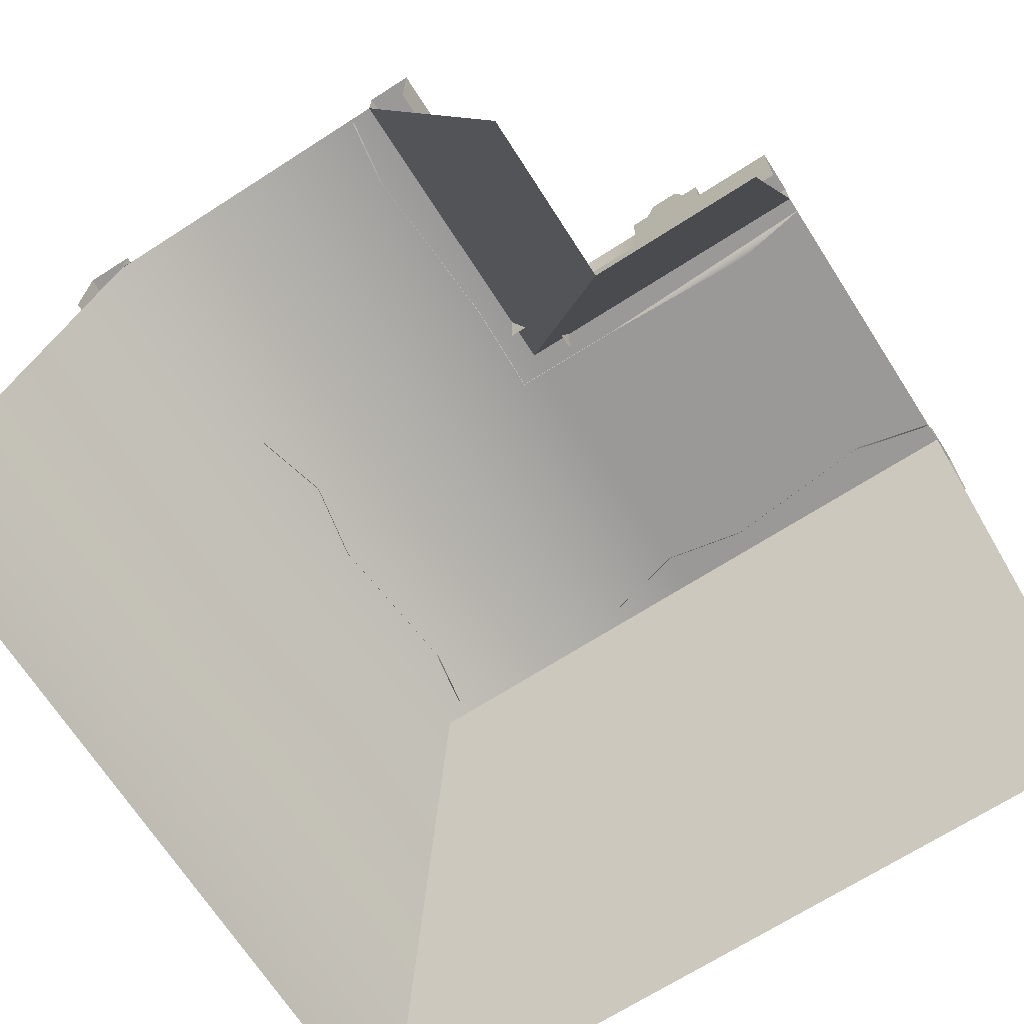
<metadata>
{"format":"obj","ext":"obj","renderer":"f3d","projection":"perspective","resolution":1024,"background":"white","views":[{"elev":-69.0,"azim":-147.3,"up":"+Y"}]}
</metadata>
<code>
g
v  9.933 -30 20
v  9.933 -0.004687 10.01
v  -9.993 -0.004688 10.01
v  -10.1 -30 20
v  -9.993 -3.164 12.88
v  0.05542 -3.164 12.88
v  -9.993 -0.004688 12.88
v  0.05542 -0.004687 12.88
v  12.88 -3.164 12.88
v  12.88 -0.004686 12.88
v  20.01 -30 10.01
v  9.933 -0.004687 10.01
v  20.01 -30 20
v  12.88 -3.164 12.88
v  12.88 -0.004686 -0.02075
v  12.88 -0.004686 12.88
v  12.88 -3.164 -0.02075
v  12.88 -3.164 -10.13
v  12.88 -0.004685 -10.13
v  -9.993 -0.004688 -9.996
v  9.933 -0.004687 -29.99
v  -9.993 -0.004688 -29.99
v  9.933 -0.004687 -10.13
v  -19.99 -30 -29.99
v  -9.993 -0.004688 -9.996
v  -9.993 -0.004688 -29.99
v  -19.99 -30 -20
v  -12.77 -0.004689 -19.95
v  -12.77 -3.164 -19.93
v  -12.77 -0.004689 -9.996
v  -12.77 -3.164 -9.996
v  -12.77 -0.004689 -29.99
v  -12.77 -3.164 -29.99
v  12.88 -3.164 -19.93
v  12.88 -0.004685 -19.96
v  12.88 -3.164 -29.99
v  12.88 -0.004685 -29.99
v  -30.01 -0.00469 -9.996
v  -9.993 -0.004688 10.01
v  -9.993 -0.004688 -9.996
v  -30.01 -0.00469 10.01
v  -30.01 -0.00469 10.01
v  -30.01 -30 20
v  -19.99 -30 -20
v  -30.01 -0.00469 -9.996
v  -9.993 -0.004688 -9.996
v  -30.01 -30 -20
v  -19.9 -0.004689 -12.77
v  -20.06 -3.164 -12.77
v  -30.01 -0.00469 -12.77
v  -30.01 -3.164 -12.77
v  -9.993 -3.164 -12.77
v  -9.993 -0.004688 -12.77
v  -30.01 -3.164 12.88
v  -20.06 -3.164 12.88
v  -30.01 -0.00469 12.88
v  -19.9 -0.004689 12.88
v  20.01 -30 -29.99
v  9.933 -0.004687 -29.99
v  9.933 -0.004687 -10.13
v  20.01 -30 -10.13
v  -9.993 -0.004688 10.01
v  9.933 -0.004687 10.01
v  9.933 -0.004687 -10.13
v  -9.993 -0.004688 -9.996
v  20.01 -30 20
v  20.01 -30 -10.13
v  9.933 -0.004687 -10.13
v  -30.01 2.724 -12.77
v  -30.01 2.724 -9.996
v  -24.85 2.724 -12.77
v  -24.85 2.724 -9.996
v  -30.01 -0.00469 -12.77
v  -30.01 2.724 -12.77
v  -24.85 -0.00469 -12.77
v  -24.85 2.724 -12.77
v  -19.9 -0.004689 -12.77
v  -19.9 2.724 -12.77
v  -19.9 5.186 -12.77
v  -21.02 5.186 -12.77
v  -23.89 5.186 -12.77
v  -24.85 5.186 -12.77
v  -21.6 6.801 -12.77
v  -23.25 6.801 -12.77
v  -19.9 -0.004689 -9.996
v  -19.9 2.724 -9.996
v  -24.85 -0.00469 -9.996
v  -24.85 2.724 -9.996
v  -30.01 -0.00469 -9.996
v  -30.01 2.724 -9.996
v  -23.25 6.801 -12.77
v  -23.18 6.801 -9.996
v  -21.6 6.801 -12.77
v  -21.53 6.801 -9.996
v  -19.9 5.186 -9.996
v  -20.95 5.186 -9.996
v  -19.9 2.724 -9.996
v  -23.82 5.186 -9.996
v  -24.85 5.186 -9.996
v  -24.85 2.724 -9.996
v  -23.18 6.801 -9.996
v  -21.53 6.801 -9.996
v  -24.85 5.186 -9.996
v  -24.85 5.186 -12.77
v  -24.85 2.724 -9.996
v  -24.85 2.724 -12.77
v  -23.82 5.186 -9.996
v  -23.89 5.186 -12.77
v  -24.85 5.186 -9.996
v  -24.85 5.186 -12.77
v  -23.18 6.801 -9.996
v  -23.25 6.801 -12.77
v  -23.82 5.186 -9.996
v  -23.89 5.186 -12.77
v  -21.6 6.801 -12.77
v  -21.53 6.801 -9.996
v  -21.02 5.186 -12.77
v  -20.95 5.186 -9.996
v  -19.9 5.186 -9.996
v  -19.9 5.186 -12.77
v  -20.95 5.186 -9.996
v  -21.02 5.186 -12.77
v  -19.9 2.724 -12.77
v  -19.9 5.186 -12.77
v  -19.9 2.724 -9.996
v  -19.9 5.186 -9.996
v  -19.9 2.724 -12.77
v  -19.9 2.724 -9.996
v  -12.77 2.724 -12.77
v  -12.77 2.724 -9.996
v  -19.9 -0.004689 -12.77
v  -19.9 2.724 -12.77
v  -12.77 -0.004689 -12.77
v  -12.77 2.724 -12.77
v  -12.77 -0.004689 -9.996
v  -12.77 2.724 -9.996
v  -19.9 -0.004689 -9.996
v  -19.9 2.724 -9.996
v  -12.77 2.724 -9.996
v  -9.993 2.724 -9.996
v  -12.77 2.724 -12.77
v  -12.77 -0.004689 -9.996
v  -9.993 -0.004688 -9.996
v  -12.77 2.724 -9.996
v  -9.993 2.724 -9.996
v  -12.77 2.724 -29.99
v  -12.77 2.724 -24.96
v  -9.993 2.724 -29.99
v  -9.993 2.724 -24.89
v  -12.77 -0.004689 -29.99
v  -12.77 -0.004689 -24.96
v  -12.77 2.724 -29.99
v  -12.77 2.724 -24.96
v  -12.77 -0.004689 -19.95
v  -12.77 2.724 -19.97
v  -12.77 5.186 -19.99
v  -12.77 5.186 -21.07
v  -12.77 5.186 -23.94
v  -12.77 5.186 -24.96
v  -12.77 6.801 -21.65
v  -12.77 6.801 -23.3
v  -9.993 -0.004688 -19.9
v  -9.993 -0.004688 -24.89
v  -9.993 2.724 -19.9
v  -9.993 2.724 -24.89
v  -9.993 -0.004688 -29.99
v  -9.993 2.724 -29.99
v  -12.77 6.801 -23.3
v  -12.77 6.801 -21.65
v  -9.993 6.801 -23.24
v  -9.993 6.801 -21.58
v  -9.993 5.186 -19.92
v  -9.993 2.724 -19.9
v  -9.993 5.186 -21
v  -9.993 5.186 -23.87
v  -9.993 5.186 -24.89
v  -9.993 2.724 -24.89
v  -9.993 6.801 -23.24
v  -9.993 6.801 -21.58
v  -9.993 5.186 -24.89
v  -9.993 2.724 -24.89
v  -12.77 5.186 -24.96
v  -12.77 2.724 -24.96
v  -9.993 5.186 -23.87
v  -9.993 5.186 -24.89
v  -12.77 5.186 -23.94
v  -12.77 5.186 -24.96
v  -9.993 6.801 -23.24
v  -9.993 5.186 -23.87
v  -12.77 6.801 -23.3
v  -12.77 5.186 -23.94
v  -12.77 6.801 -21.65
v  -12.77 5.186 -21.07
v  -9.993 6.801 -21.58
v  -9.993 5.186 -21
v  -9.993 5.186 -19.92
v  -9.993 5.186 -21
v  -12.77 5.186 -19.99
v  -12.77 5.186 -21.07
v  -12.77 2.724 -19.97
v  -9.993 2.724 -19.9
v  -12.77 5.186 -19.99
v  -9.993 5.186 -19.92
v  -12.77 2.724 -19.97
v  -9.993 2.724 -19.9
v  -9.993 2.724 -12.77
v  -12.77 -0.004689 -19.95
v  -12.77 -0.004689 -12.77
v  -12.77 2.724 -19.97
v  -12.77 2.724 -12.77
v  -9.993 -0.004688 -12.77
v  -9.993 -0.004688 -19.9
v  -9.993 2.724 -12.77
v  -9.993 2.724 -19.9
v  -9.993 2.724 -12.77
v  -12.77 2.724 -12.77
v  -9.993 2.724 -9.996
v  -9.993 -0.004688 -12.77
v  -9.993 2.724 -12.77
v  -9.993 -0.004688 -9.996
v  -9.993 2.724 -9.996
v  -24.85 -0.00469 10.01
v  -24.85 2.724 10.01
v  -19.9 -0.004689 10.01
v  -19.9 2.724 10.01
v  -21.48 6.801 12.88
v  -21.55 6.801 10.01
v  -23.14 6.801 12.88
v  -23.21 6.801 10.01
v  -19.9 -0.004689 12.88
v  -19.9 2.724 12.88
v  -24.85 -0.00469 12.88
v  -24.85 2.724 12.88
v  -24.85 5.186 12.88
v  -23.72 5.186 12.88
v  -20.85 5.186 12.88
v  -19.9 5.186 12.88
v  -23.14 6.801 12.88
v  -21.48 6.801 12.88
v  -19.9 -0.004689 12.88
v  -14.88 -0.004689 12.88
v  -14.88 2.724 12.88
v  -24.85 5.186 10.01
v  -23.78 5.186 10.01
v  -24.85 2.724 10.01
v  -20.92 5.186 10.01
v  -19.9 5.186 10.01
v  -19.9 2.724 10.01
v  -21.55 6.801 10.01
v  -23.21 6.801 10.01
v  -19.9 5.186 10.01
v  -19.9 5.186 12.88
v  -19.9 2.724 10.01
v  -19.9 2.724 12.88
v  -20.92 5.186 10.01
v  -20.85 5.186 12.88
v  -19.9 5.186 10.01
v  -19.9 5.186 12.88
v  -21.55 6.801 10.01
v  -21.48 6.801 12.88
v  -20.92 5.186 10.01
v  -20.85 5.186 12.88
v  -23.14 6.801 12.88
v  -23.21 6.801 10.01
v  -23.72 5.186 12.88
v  -23.78 5.186 10.01
v  -24.85 5.186 10.01
v  -24.85 5.186 12.88
v  -23.78 5.186 10.01
v  -23.72 5.186 12.88
v  -24.85 2.724 12.88
v  -24.85 5.186 12.88
v  -24.85 2.724 10.01
v  -24.85 5.186 10.01
v  -24.85 2.724 12.88
v  -24.85 2.724 10.01
v  -30.01 2.724 12.88
v  -30.01 2.724 10.01
v  -24.85 -0.00469 12.88
v  -24.85 2.724 12.88
v  -30.01 -0.00469 12.88
v  -30.01 2.724 12.88
v  -30.01 -0.00469 10.01
v  -30.01 2.724 10.01
v  -24.85 -0.00469 10.01
v  -24.85 2.724 10.01
v  -19.9 2.724 12.88
v  -14.88 2.724 12.88
v  -19.9 2.724 10.01
v  -14.88 2.724 10.01
v  -19.9 2.724 10.01
v  -14.88 2.724 10.01
v  -19.9 -0.004689 10.01
v  -14.88 -0.004689 10.01
v  -9.993 -0.004688 10.01
v  -9.993 2.724 10.01
v  -4.862 -0.004688 10.01
v  -4.862 2.724 10.01
v  -6.483 6.801 12.88
v  -6.552 6.801 10.01
v  -8.139 6.801 12.88
v  -8.207 6.801 10.01
v  -4.862 -0.004688 12.88
v  -4.862 2.724 12.88
v  -9.993 -0.004688 12.88
v  -9.993 2.724 12.88
v  -9.993 5.186 12.88
v  -8.716 5.186 12.88
v  -5.849 5.186 12.88
v  -4.862 5.186 12.88
v  -8.139 6.801 12.88
v  -6.483 6.801 12.88
v  -4.862 -0.004688 12.88
v  0.05542 -0.004687 12.88
v  0.05542 2.724 12.88
v  -9.993 5.186 10.01
v  -8.784 5.186 10.01
v  -9.993 2.724 10.01
v  -5.917 5.186 10.01
v  -4.862 5.186 10.01
v  -4.862 2.724 10.01
v  -6.552 6.801 10.01
v  -8.207 6.801 10.01
v  -4.862 5.186 10.01
v  -4.862 5.186 12.88
v  -4.862 2.724 10.01
v  -4.862 2.724 12.88
v  -5.917 5.186 10.01
v  -5.849 5.186 12.88
v  -4.862 5.186 10.01
v  -4.862 5.186 12.88
v  -6.552 6.801 10.01
v  -6.483 6.801 12.88
v  -5.917 5.186 10.01
v  -5.849 5.186 12.88
v  -8.139 6.801 12.88
v  -8.207 6.801 10.01
v  -8.716 5.186 12.88
v  -8.784 5.186 10.01
v  -9.993 5.186 10.01
v  -9.993 5.186 12.88
v  -8.784 5.186 10.01
v  -8.716 5.186 12.88
v  -9.993 2.724 12.88
v  -9.993 5.186 12.88
v  -9.993 2.724 10.01
v  -9.993 5.186 10.01
v  -9.993 2.724 12.88
v  -9.993 2.724 10.01
v  -14.88 2.724 12.88
v  -14.88 2.724 10.01
v  -9.993 -0.004688 12.88
v  -9.993 2.724 12.88
v  -14.88 -0.004689 12.88
v  -14.88 2.724 12.88
v  -14.88 -0.004689 10.01
v  -14.88 2.724 10.01
v  -9.993 -0.004688 10.01
v  -9.993 2.724 10.01
v  -4.862 2.724 12.88
v  0.05542 2.724 12.88
v  -4.862 2.724 10.01
v  0.05542 2.724 10.01
v  -4.862 2.724 10.01
v  0.05542 2.724 10.01
v  -4.862 -0.004688 10.01
v  0.05542 -0.004687 10.01
v  12.88 2.724 4.827
v  12.88 2.724 12.88
v  12.88 -0.004685 4.827
v  12.88 -0.004686 12.88
v  12.88 5.186 4.827
v  12.88 2.724 12.88
v  12.88 5.186 10.01
v  12.88 5.186 12.88
v  9.933 2.724 10.01
v  9.933 2.724 4.827
v  9.933 -0.004687 10.01
v  9.933 -0.004687 4.827
v  9.933 2.724 -0.02075
v  9.933 -0.004687 -0.02075
v  9.933 2.724 4.827
v  9.933 5.186 4.827
v  12.88 2.724 4.827
v  12.88 5.186 4.827
v  12.88 2.724 12.88
v  5.087 2.724 12.88
v  12.88 -0.004686 12.88
v  5.087 -0.004687 12.88
v  12.88 5.186 12.88
v  9.933 5.186 12.88
v  5.087 5.186 12.88
v  5.087 2.724 12.88
v  0.05542 2.724 12.88
v  0.05542 -0.004687 12.88
v  5.087 2.724 12.88
v  5.087 5.186 12.88
v  5.087 2.724 10.01
v  5.087 5.186 10.01
v  9.933 2.724 10.01
v  9.933 -0.004687 10.01
v  5.087 2.724 10.01
v  5.087 -0.004687 10.01
v  0.05542 -0.004687 10.01
v  0.05542 2.724 10.01
v  9.933 5.186 10.01
v  9.933 2.724 10.01
v  5.087 5.186 10.01
v  5.087 2.724 10.01
v  9.933 5.186 4.827
v  9.933 2.724 4.827
v  9.933 5.186 10.01
v  9.933 2.724 10.01
v  10.87 6.801 10.02
v  10.83 6.801 11.54
v  11.89 6.801 11.54
v  12.88 2.724 4.827
v  12.88 2.724 -0.02075
v  9.933 2.724 4.827
v  9.933 2.724 -0.02075
v  12.88 -0.004686 -0.02075
v  12.88 2.724 -0.02075
v  5.087 2.724 10.01
v  0.05542 2.724 10.01
v  5.087 2.724 12.88
v  0.05542 2.724 12.88
v  11.89 6.801 10.05
v  10.87 6.801 10.02
v  11.89 6.801 11.54
v  5.087 5.186 10.01
v  5.087 5.186 12.88
v  9.933 5.186 10.01
v  9.933 5.186 12.88
v  9.933 5.186 4.827
v  9.933 5.186 10.01
v  12.88 5.186 4.827
v  12.88 5.186 10.01
v  12.88 5.186 12.88
v  11.89 6.801 11.54
v  9.933 5.186 12.88
v  10.83 6.801 11.54
v  12.88 5.186 10.01
v  11.89 6.801 10.05
v  12.88 5.186 12.88
v  11.89 6.801 11.54
v  9.933 5.186 10.01
v  10.87 6.801 10.02
v  12.88 5.186 10.01
v  11.89 6.801 10.05
v  12.88 5.186 10.01
v  10.87 6.801 10.02
v  9.933 5.186 12.88
v  10.83 6.801 11.54
v  9.933 5.186 10.01
v  10.87 6.801 10.02
v  9.933 -0.004687 -25.02
v  9.933 -0.004687 -20.06
v  9.933 2.724 -25.02
v  9.933 2.724 -20.06
v  12.88 6.801 -21.65
v  12.88 6.801 -23.3
v  9.933 6.801 -21.72
v  9.933 6.801 -23.37
v  12.88 -0.004685 -19.96
v  12.88 -0.004685 -24.95
v  12.88 2.724 -19.99
v  12.88 2.724 -24.95
v  12.88 5.186 -24.96
v  12.88 5.186 -23.88
v  12.88 5.186 -21.01
v  12.88 5.186 -19.99
v  12.88 6.801 -23.3
v  12.88 6.801 -21.65
v  12.88 -0.004685 -19.96
v  12.88 -0.004685 -15.05
v  12.88 2.724 -15.05
v  9.933 5.186 -25.03
v  9.933 2.724 -25.02
v  9.933 5.186 -23.95
v  9.933 5.186 -21.08
v  9.933 5.186 -20.06
v  9.933 2.724 -20.06
v  9.933 6.801 -21.72
v  9.933 6.801 -23.37
v  9.933 5.186 -20.06
v  9.933 2.724 -20.06
v  12.88 5.186 -19.99
v  12.88 2.724 -19.99
v  9.933 5.186 -21.08
v  9.933 5.186 -20.06
v  12.88 5.186 -21.01
v  12.88 5.186 -19.99
v  9.933 6.801 -21.72
v  9.933 5.186 -21.08
v  12.88 6.801 -21.65
v  12.88 5.186 -21.01
v  12.88 6.801 -23.3
v  12.88 5.186 -23.88
v  9.933 6.801 -23.37
v  9.933 5.186 -23.95
v  9.933 5.186 -25.03
v  9.933 5.186 -23.95
v  12.88 5.186 -24.96
v  12.88 5.186 -23.88
v  12.88 2.724 -24.95
v  9.933 2.724 -25.02
v  12.88 5.186 -24.96
v  9.933 5.186 -25.03
v  12.88 2.724 -24.95
v  12.88 2.724 -29.99
v  9.933 2.724 -25.02
v  9.933 2.724 -29.99
v  12.88 -0.004685 -24.95
v  12.88 -0.004685 -29.99
v  12.88 2.724 -24.95
v  12.88 2.724 -29.99
v  9.933 -0.004687 -29.99
v  9.933 -0.004687 -25.02
v  9.933 2.724 -29.99
v  9.933 2.724 -25.02
v  12.88 2.724 -19.99
v  9.933 2.724 -20.06
v  12.88 2.724 -15.05
v  9.933 2.724 -15.05
v  9.933 2.724 -20.06
v  9.933 -0.004687 -20.06
v  9.933 2.724 -15.05
v  9.933 -0.004687 -15.05
v  9.933 -0.004687 -10.13
v  9.933 -0.004687 -5.059
v  9.933 2.724 -10.13
v  9.933 2.724 -5.059
v  12.88 6.801 -6.647
v  12.88 6.801 -8.303
v  9.933 6.801 -6.715
v  9.933 6.801 -8.371
v  12.88 -0.004685 -4.991
v  12.88 -0.004685 -10.13
v  12.88 2.724 -4.991
v  12.88 2.724 -10.13
v  12.88 5.186 -10.13
v  12.88 5.186 -8.88
v  12.88 5.186 -6.013
v  12.88 5.186 -4.991
v  12.88 6.801 -8.303
v  12.88 6.801 -6.647
v  12.88 -0.004685 -4.991
v  12.88 -0.004686 -0.02075
v  12.88 2.724 -0.02075
v  9.933 5.186 -10.13
v  9.933 2.724 -10.13
v  9.933 5.186 -8.948
v  9.933 5.186 -6.081
v  9.933 5.186 -5.059
v  9.933 2.724 -5.059
v  9.933 6.801 -6.715
v  9.933 6.801 -8.371
v  9.933 5.186 -5.059
v  9.933 2.724 -5.059
v  12.88 5.186 -4.991
v  12.88 2.724 -4.991
v  9.933 5.186 -6.081
v  9.933 5.186 -5.059
v  12.88 5.186 -6.013
v  12.88 5.186 -4.991
v  9.933 6.801 -6.715
v  9.933 5.186 -6.081
v  12.88 6.801 -6.647
v  12.88 5.186 -6.013
v  12.88 6.801 -8.303
v  12.88 5.186 -8.88
v  9.933 6.801 -8.371
v  9.933 5.186 -8.948
v  9.933 5.186 -10.13
v  9.933 5.186 -8.948
v  12.88 5.186 -10.13
v  12.88 5.186 -8.88
v  12.88 2.724 -10.13
v  9.933 2.724 -10.13
v  12.88 5.186 -10.13
v  9.933 5.186 -10.13
v  12.88 2.724 -10.13
v  12.88 2.724 -15.05
v  9.933 2.724 -10.13
v  9.933 2.724 -15.05
v  12.88 -0.004685 -10.13
v  12.88 -0.004685 -15.05
v  12.88 2.724 -10.13
v  12.88 2.724 -15.05
v  9.933 -0.004687 -15.05
v  9.933 -0.004687 -10.13
v  9.933 2.724 -15.05
v  9.933 2.724 -10.13
v  12.88 2.724 -4.991
v  9.933 2.724 -5.059
v  12.88 2.724 -0.02075
v  9.933 2.724 -0.02075
v  9.933 2.724 -5.059
v  9.933 -0.004687 -5.059
v  9.933 2.724 -0.02075
v  9.933 -0.004687 -0.02075
v  -5.145 -0.01927 8.865
v  -10.01 -0.01927 7.588
v  -10.01 0.8336 9.992
v  4.344 0.5945 7.894
v  10.05 0.8336 10.03
v  -10.01 0.8336 9.992
v  -30 -0.01927 8.709
v  -30 0.8336 9.992
v  -25.15 -0.01927 7.588
v  -15.17 -0.01927 8.591
v  -10.01 -0.01927 7.588
v  -9.767 0.8336 -9.844
v  -8.563 -0.01927 -29.84
v  -9.767 0.8336 -29.84
v  -7.885 -0.01927 -25.66
v  -8.503 -0.01927 -14.56
v  -8.317 -0.01927 -8.604
v  -15.28 -0.01927 -8.553
v  -8.317 -0.01927 -8.604
v  -9.767 0.8336 -9.844
v  -30 -0.01927 -9.005
v  -30 0.8336 -9.986
v  8.374 -0.01927 9.022
v  4.344 0.5945 7.894
v  10.05 0.8336 10.03
v  8.991 -0.01927 -14.79
v  7.714 -0.01927 -9.921
v  10.12 0.8336 -9.921
v  8.02 0.5945 -24.28
v  10.12 0.8336 -29.92
v  9.149 -0.01927 -30.01
v  10.12 0.8336 -9.921
v  8.374 -0.01927 9.022
v  10.05 0.8336 10.03
v  7.714 -0.01927 5.215
v  8.717 -0.01927 -4.766
v  7.714 -0.01927 -9.921
v  -25.46 -0.01927 -8.216
g Object77-Pivot
f 1 2 3
f 4 1 3
f 5 6 7
f 8 7 6
f 6 9 8
f 10 8 9
f 11 12 13
f 14 15 16
f 17 15 14
f 17 18 15
f 19 15 18
f 20 21 22
f 23 21 20
f 24 25 26
f 27 25 24
f 28 29 30
f 31 30 29
f 32 33 28
f 29 28 33
f 18 34 19
f 35 19 34
f 34 36 35
f 37 35 36
f 38 39 40
f 41 39 38
f 4 3 42
f 43 4 42
f 44 45 46
f 47 45 44
f 48 49 50
f 51 50 49
f 49 48 52
f 53 52 48
f 54 55 56
f 57 56 55
f 55 5 57
f 7 57 5
f 58 59 60
f 61 58 60
f 62 63 64
f 65 62 64
f 66 2 1
f 67 12 11
f 68 12 67
f 69 70 71
f 72 71 70
f 73 74 75
f 76 75 74
f 75 76 77
f 78 77 76
f 79 78 76
f 80 79 76
f 81 80 76
f 82 81 76
f 80 81 83
f 84 83 81
f 85 86 87
f 88 87 86
f 87 88 89
f 90 89 88
f 91 92 93
f 94 93 92
f 95 96 97
f 96 98 97
f 98 99 97
f 99 100 97
f 98 96 101
f 102 101 96
f 103 104 105
f 106 105 104
f 107 108 109
f 110 109 108
f 111 112 113
f 114 113 112
f 115 116 117
f 118 117 116
f 119 120 121
f 122 121 120
f 123 124 125
f 126 125 124
f 127 128 129
f 130 129 128
f 131 132 133
f 134 133 132
f 135 136 137
f 138 137 136
f 139 140 141
f 142 143 144
f 145 144 143
f 146 147 148
f 149 148 147
f 150 151 152
f 153 152 151
f 151 154 153
f 155 153 154
f 156 153 155
f 157 153 156
f 158 153 157
f 159 153 158
f 157 160 158
f 161 158 160
f 162 163 164
f 165 164 163
f 163 166 165
f 167 165 166
f 168 169 170
f 171 170 169
f 172 173 174
f 174 173 175
f 175 173 176
f 176 173 177
f 175 178 174
f 179 174 178
f 180 181 182
f 183 182 181
f 184 185 186
f 187 186 185
f 188 189 190
f 191 190 189
f 192 193 194
f 195 194 193
f 196 197 198
f 199 198 197
f 200 201 202
f 203 202 201
f 204 129 205
f 206 205 129
f 207 208 209
f 210 209 208
f 211 212 213
f 214 213 212
f 215 216 217
f 218 219 220
f 221 220 219
f 222 223 224
f 225 224 223
f 226 227 228
f 229 228 227
f 230 231 232
f 233 232 231
f 234 233 231
f 235 234 231
f 236 235 231
f 237 236 231
f 235 236 238
f 239 238 236
f 240 241 231
f 242 231 241
f 243 244 245
f 244 246 245
f 246 247 245
f 247 248 245
f 246 244 249
f 250 249 244
f 251 252 253
f 254 253 252
f 255 256 257
f 258 257 256
f 259 260 261
f 262 261 260
f 263 264 265
f 266 265 264
f 267 268 269
f 270 269 268
f 271 272 273
f 274 273 272
f 275 276 277
f 278 277 276
f 279 280 281
f 282 281 280
f 283 284 285
f 286 285 284
f 287 288 289
f 290 289 288
f 291 292 293
f 294 293 292
f 295 296 297
f 298 297 296
f 299 300 301
f 302 301 300
f 303 304 305
f 306 305 304
f 307 306 304
f 308 307 304
f 309 308 304
f 310 309 304
f 308 309 311
f 312 311 309
f 313 314 304
f 315 304 314
f 316 317 318
f 317 319 318
f 319 320 318
f 320 321 318
f 319 317 322
f 323 322 317
f 324 325 326
f 327 326 325
f 328 329 330
f 331 330 329
f 332 333 334
f 335 334 333
f 336 337 338
f 339 338 337
f 340 341 342
f 343 342 341
f 344 345 346
f 347 346 345
f 348 349 350
f 351 350 349
f 352 353 354
f 355 354 353
f 356 357 358
f 359 358 357
f 360 361 362
f 363 362 361
f 364 365 366
f 367 366 365
f 368 369 370
f 371 370 369
f 368 372 373
f 372 374 373
f 374 375 373
f 376 377 378
f 379 378 377
f 377 380 379
f 381 379 380
f 382 383 384
f 385 384 383
f 386 387 388
f 389 388 387
f 386 390 387
f 390 391 387
f 391 392 387
f 393 394 389
f 395 389 394
f 396 397 398
f 399 398 397
f 400 401 402
f 403 402 401
f 403 404 402
f 405 402 404
f 406 407 408
f 409 408 407
f 410 411 412
f 413 412 411
f 414 415 416
f 417 418 419
f 420 419 418
f 370 421 368
f 422 368 421
f 423 424 425
f 426 425 424
f 427 428 429
f 430 431 432
f 433 432 431
f 434 435 436
f 437 436 435
f 438 439 440
f 441 440 439
f 442 443 444
f 445 444 443
f 446 447 448
f 449 450 451
f 452 453 454
f 455 454 453
f 456 457 458
f 459 458 457
f 460 461 462
f 463 462 461
f 464 465 466
f 467 466 465
f 468 466 467
f 469 466 468
f 470 466 469
f 471 466 470
f 469 472 470
f 473 470 472
f 474 466 475
f 476 475 466
f 477 478 479
f 479 478 480
f 480 478 481
f 481 478 482
f 480 483 479
f 484 479 483
f 485 486 487
f 488 487 486
f 489 490 491
f 492 491 490
f 493 494 495
f 496 495 494
f 497 498 499
f 500 499 498
f 501 502 503
f 504 503 502
f 505 506 507
f 508 507 506
f 509 510 511
f 512 511 510
f 513 514 515
f 516 515 514
f 517 518 519
f 520 519 518
f 521 522 523
f 524 523 522
f 525 526 527
f 528 527 526
f 529 530 531
f 532 531 530
f 533 534 535
f 536 535 534
f 537 538 539
f 540 539 538
f 541 539 540
f 542 539 541
f 543 539 542
f 544 539 543
f 542 545 543
f 546 543 545
f 547 539 548
f 549 548 539
f 550 551 552
f 552 551 553
f 553 551 554
f 554 551 555
f 553 556 552
f 557 552 556
f 558 559 560
f 561 560 559
f 562 563 564
f 565 564 563
f 566 567 568
f 569 568 567
f 570 571 572
f 573 572 571
f 574 575 576
f 577 576 575
f 578 579 580
f 581 580 579
f 582 583 584
f 585 584 583
f 586 587 588
f 589 588 587
f 590 591 592
f 593 592 591
f 594 595 596
f 597 596 595
f 598 599 600
f 601 600 599
f 602 603 604
f 605 602 604
f 606 605 604
f 607 608 609
f 610 608 607
f 611 610 607
f 612 611 607
f 613 614 615
f 616 614 613
f 617 616 613
f 618 617 613
f 619 620 621
f 622 619 621
f 623 622 621
f 624 625 626
f 627 628 629
f 630 627 629
f 631 630 629
f 632 630 631
f 633 634 635
f 636 634 633
f 637 636 633
f 638 637 633
f 639 619 622
g

</code>
